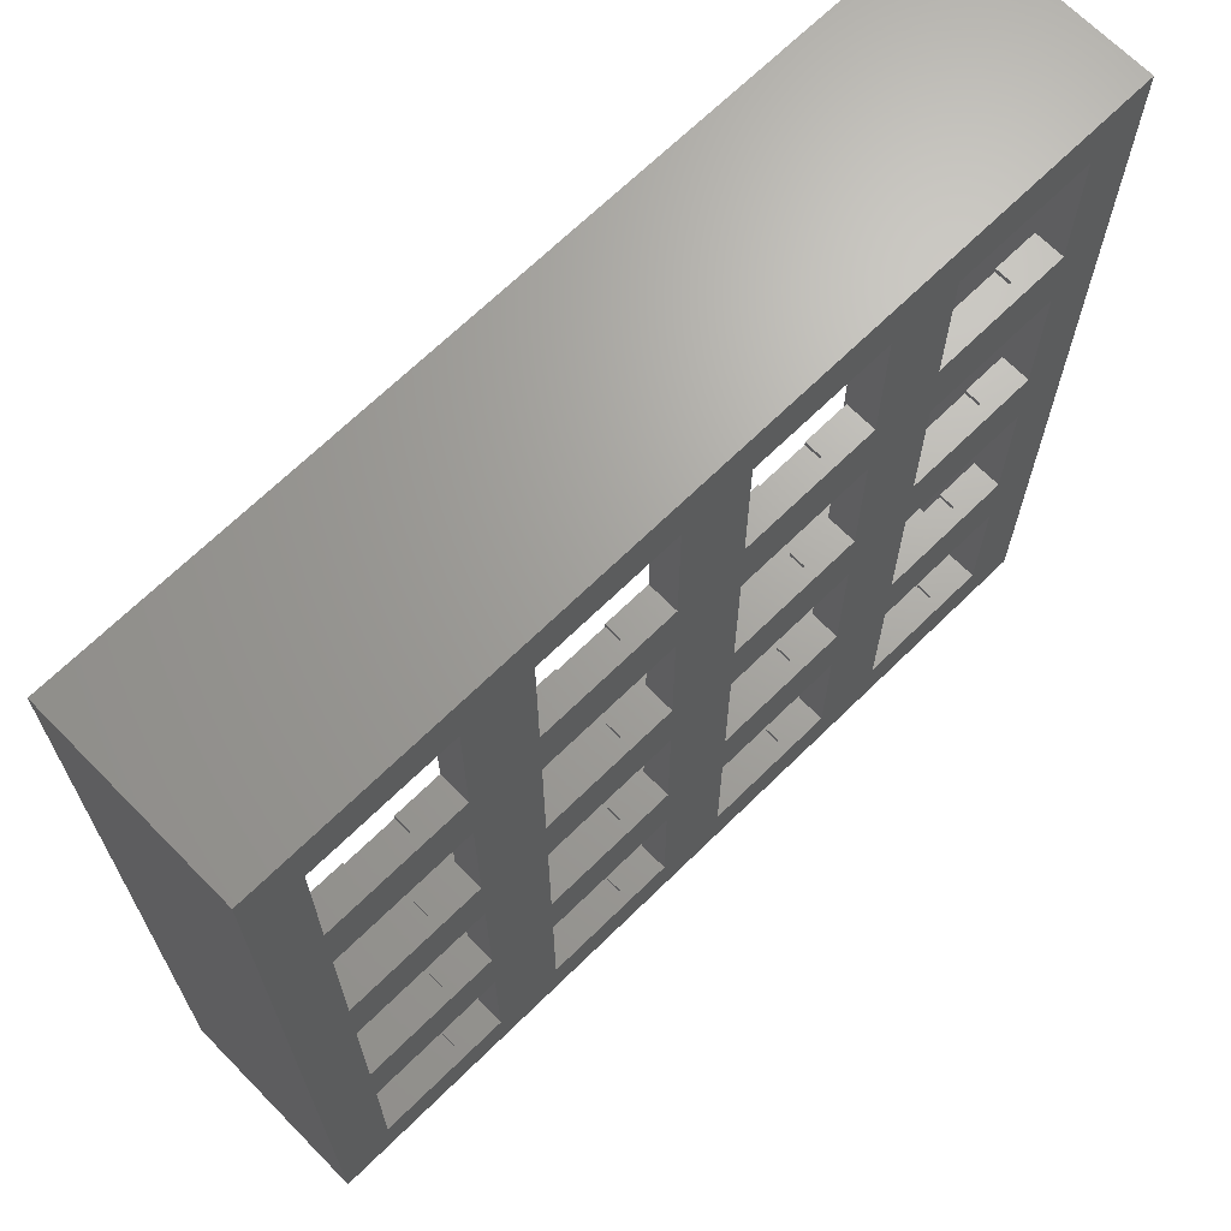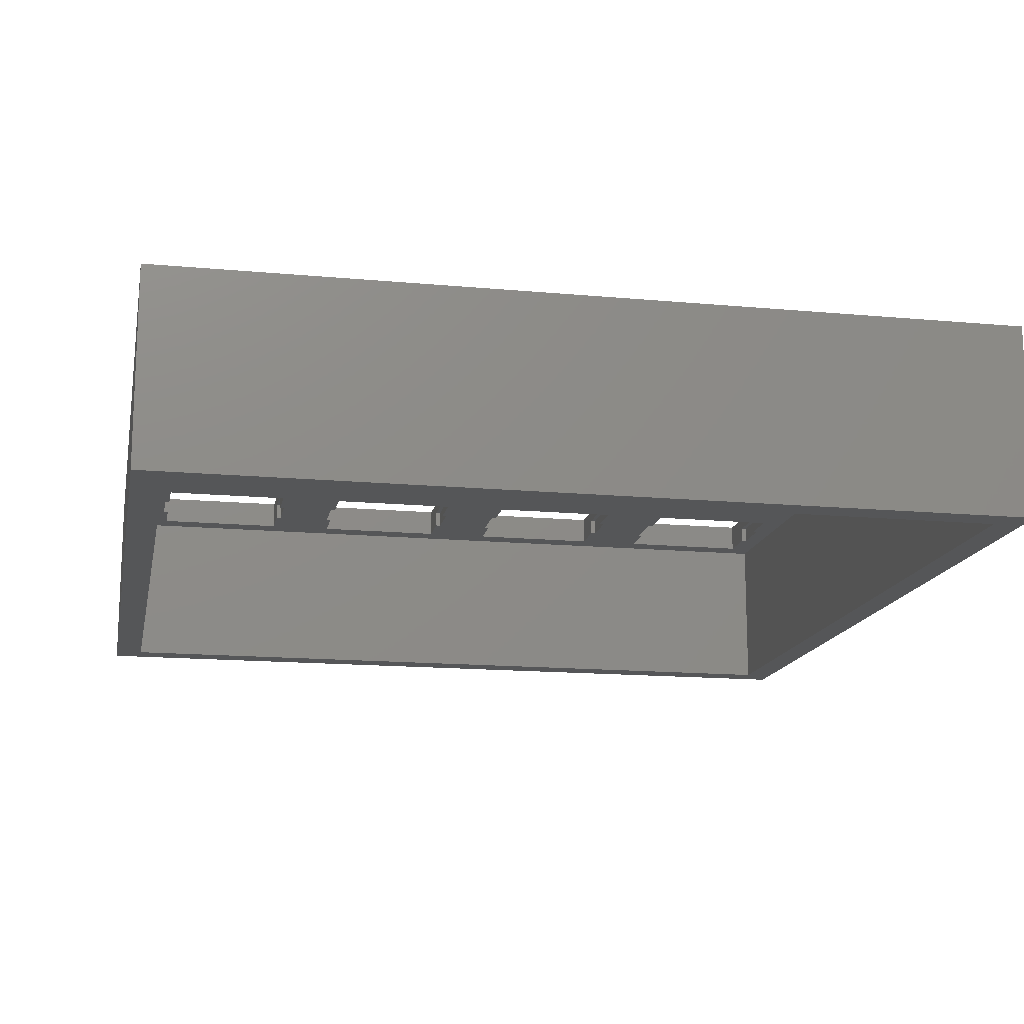
<metadata>
{"format":"stl","ext":"stl","renderer":"f3d","projection":"perspective","resolution":1024,"background":"white","views":[{"elev":67.9,"azim":-44.5,"up":"+Y"},{"elev":-15.2,"azim":78.9,"up":"+Z"}]}
</metadata>
<code>
# stl→obj: 400 verts, 860 faces
v 44 -44 20.08
v 44 44 3.815e-08
v 44 44 20.08
v 44 -44 3.815e-08
v 41 -41 3.815e-08
v -41 -41 3.815e-08
v -44 -44 3.815e-08
v -41 41 3.815e-08
v 41 41 3.815e-08
v -44 44 3.815e-08
v -44 44 20.08
v -44 -44 20.08
v 41 41 17.08
v -41 41 17.08
v -41 -41 17.08
v 41 -41 17.08
v -38.5 -17.5 20.08
v -24.5 -24.5 20.08
v -24.5 -17.5 20.08
v -38.5 -24.5 20.08
v -38.5 3.5 20.08
v -24.5 -3.5 20.08
v -24.5 3.5 20.08
v -38.5 -3.5 20.08
v -38.5 24.5 20.08
v -24.5 17.5 20.08
v -24.5 24.5 20.08
v -38.5 17.5 20.08
v -17.5 -17.5 20.08
v -3.5 -24.5 20.08
v -3.5 -17.5 20.08
v -17.5 -24.5 20.08
v -17.5 3.5 20.08
v -3.5 -3.5 20.08
v -3.5 3.5 20.08
v -17.5 -3.5 20.08
v -17.5 24.5 20.08
v -3.5 17.5 20.08
v -3.5 24.5 20.08
v -17.5 17.5 20.08
v 3.5 -17.5 20.08
v 17.5 -24.5 20.08
v 17.5 -17.5 20.08
v 3.5 -24.5 20.08
v 3.5 3.5 20.08
v 17.5 -3.5 20.08
v 17.5 3.5 20.08
v 3.5 -3.5 20.08
v 3.5 24.5 20.08
v 17.5 17.5 20.08
v 17.5 24.5 20.08
v 3.5 17.5 20.08
v 24.5 -17.5 20.08
v 38.5 -24.5 20.08
v 38.5 -17.5 20.08
v 24.5 -24.5 20.08
v 24.5 3.5 20.08
v 38.5 -3.5 20.08
v 38.5 3.5 20.08
v 24.5 -3.5 20.08
v 24.5 24.5 20.08
v 38.5 17.5 20.08
v 38.5 24.5 20.08
v 24.5 17.5 20.08
v 38.5 38.5 20.08
v 24.5 38.5 20.08
v 17.5 38.5 20.08
v 3.5 38.5 20.08
v -3.5 38.5 20.08
v -17.5 38.5 20.08
v -24.5 38.5 20.08
v -38.5 38.5 20.08
v 38.5 -38.5 20.08
v 24.5 -38.5 20.08
v 17.5 -38.5 20.08
v 3.5 -38.5 20.08
v -3.5 -38.5 20.08
v -17.5 -38.5 20.08
v -24.5 -38.5 20.08
v -38.5 -38.5 20.08
v -34 38.5 17.08
v -38.5 38.5 17.08
v -34 39 17.08
v -38.5 17.5 17.08
v -34 18 17.08
v -34 17.5 17.08
v -34 24 17.08
v -38.5 24.5 17.08
v -34 24.5 17.08
v -38.5 -3.5 17.08
v -34 -3 17.08
v -34 -3.5 17.08
v -34 3 17.08
v -38.5 3.5 17.08
v -34 3.5 17.08
v -38.5 -24.5 17.08
v -34 -24 17.08
v -34 -24.5 17.08
v -34 -18 17.08
v -38.5 -17.5 17.08
v -34 -17.5 17.08
v -29 24 17.08
v -29 18 17.08
v -29 3 17.08
v -29 -3 17.08
v -29 -18 17.08
v -29 -24 17.08
v -24.5 17.5 17.08
v -29 17.5 17.08
v -24.5 24.5 17.08
v -29 24.5 17.08
v -24.5 -3.5 17.08
v -29 -3.5 17.08
v -24.5 3.5 17.08
v -29 3.5 17.08
v -24.5 -24.5 17.08
v -29 -24.5 17.08
v -24.5 -17.5 17.08
v -29 -17.5 17.08
v -24.5 -38.5 17.08
v -29 -39 17.08
v -29 -38.5 17.08
v -13 38.5 17.08
v -17.5 38.5 17.08
v -13 39 17.08
v -17.5 17.5 17.08
v -13 18 17.08
v -13 17.5 17.08
v -13 24 17.08
v -17.5 24.5 17.08
v -13 24.5 17.08
v -17.5 -3.5 17.08
v -13 -3 17.08
v -13 -3.5 17.08
v -13 3 17.08
v -17.5 3.5 17.08
v -13 3.5 17.08
v -17.5 -24.5 17.08
v -13 -24 17.08
v -13 -24.5 17.08
v -13 -18 17.08
v -17.5 -17.5 17.08
v -13 -17.5 17.08
v -8 24 17.08
v -8 18 17.08
v -8 3 17.08
v -8 -3 17.08
v -8 -18 17.08
v -8 -24 17.08
v -3.5 17.5 17.08
v -8 17.5 17.08
v -3.5 24.5 17.08
v -8 24.5 17.08
v -3.5 -3.5 17.08
v -8 -3.5 17.08
v -3.5 3.5 17.08
v -8 3.5 17.08
v -3.5 -24.5 17.08
v -8 -24.5 17.08
v -3.5 -17.5 17.08
v -8 -17.5 17.08
v -3.5 -38.5 17.08
v -8 -39 17.08
v -8 -38.5 17.08
v 8 38.5 17.08
v 3.5 38.5 17.08
v 8 39 17.08
v 3.5 17.5 17.08
v 8 18 17.08
v 8 17.5 17.08
v 8 24 17.08
v 3.5 24.5 17.08
v 8 24.5 17.08
v 3.5 -3.5 17.08
v 8 -3 17.08
v 8 -3.5 17.08
v 8 3 17.08
v 3.5 3.5 17.08
v 8 3.5 17.08
v 3.5 -24.5 17.08
v 8 -24 17.08
v 8 -24.5 17.08
v 8 -18 17.08
v 3.5 -17.5 17.08
v 8 -17.5 17.08
v 13 24 17.08
v 13 18 17.08
v 13 3 17.08
v 13 -3 17.08
v 13 -18 17.08
v 13 -24 17.08
v 17.5 17.5 17.08
v 13 17.5 17.08
v 17.5 24.5 17.08
v 13 24.5 17.08
v 17.5 -3.5 17.08
v 13 -3.5 17.08
v 17.5 3.5 17.08
v 13 3.5 17.08
v 17.5 -24.5 17.08
v 13 -24.5 17.08
v 17.5 -17.5 17.08
v 13 -17.5 17.08
v 17.5 -38.5 17.08
v 13 -39 17.08
v 13 -38.5 17.08
v 29 38.5 17.08
v 24.5 38.5 17.08
v 29 39 17.08
v 24.5 17.5 17.08
v 29 18 17.08
v 29 17.5 17.08
v 29 24 17.08
v 24.5 24.5 17.08
v 29 24.5 17.08
v 24.5 -3.5 17.08
v 29 -3 17.08
v 29 -3.5 17.08
v 29 3 17.08
v 24.5 3.5 17.08
v 29 3.5 17.08
v 24.5 -24.5 17.08
v 29 -24 17.08
v 29 -24.5 17.08
v 29 -18 17.08
v 24.5 -17.5 17.08
v 29 -17.5 17.08
v 34 24 17.08
v 34 18 17.08
v 34 3 17.08
v 34 -3 17.08
v 34 -18 17.08
v 34 -24 17.08
v 38.5 17.5 17.08
v 34 17.5 17.08
v 38.5 24.5 17.08
v 34 24.5 17.08
v 38.5 -3.5 17.08
v 34 -3.5 17.08
v 38.5 3.5 17.08
v 34 3.5 17.08
v 38.5 -24.5 17.08
v 34 -24.5 17.08
v 38.5 -17.5 17.08
v 34 -17.5 17.08
v 38.5 -38.5 17.08
v 34 -39 17.08
v 29 -39 17.08
v 24.5 -38.5 17.08
v 29 -38.5 17.08
v 8 -39 17.08
v 3.5 -38.5 17.08
v 8 -38.5 17.08
v -13 -39 17.08
v -17.5 -38.5 17.08
v -13 -38.5 17.08
v -34 -39 17.08
v -38.5 -38.5 17.08
v -34 -38.5 17.08
v 38.5 38.5 17.08
v 34 39 17.08
v 34 38.5 17.08
v 13 39 17.08
v 17.5 38.5 17.08
v 13 38.5 17.08
v -3.5 38.5 17.08
v -8 39 17.08
v -8 38.5 17.08
v -24.5 38.5 17.08
v -29 39 17.08
v -29 38.5 17.08
v 34 -38.5 17.08
v 29 -24.5 18.78
v 34 -24.5 18.78
v 34 -24 18.78
v 29 -24 18.78
v 34 -38.5 18.78
v 29 -38.5 18.78
v 29 -39 18.78
v 34 -39 18.78
v 8 -24.5 18.78
v 13 -24.5 18.78
v 13 -24 18.78
v 8 -24 18.78
v 13 -38.5 18.78
v 8 -38.5 18.78
v 8 -39 18.78
v 13 -39 18.78
v -13 -24.5 18.78
v -8 -24.5 18.78
v -8 -24 18.78
v -13 -24 18.78
v -8 -38.5 18.78
v -13 -38.5 18.78
v -13 -39 18.78
v -8 -39 18.78
v -34 -24.5 18.78
v -29 -24.5 18.78
v -29 -24 18.78
v -34 -24 18.78
v -29 -38.5 18.78
v -34 -38.5 18.78
v -34 -39 18.78
v -29 -39 18.78
v 29 -3.5 18.78
v 34 -3.5 18.78
v 34 -3 18.78
v 29 -3 18.78
v 34 -17.5 18.78
v 29 -17.5 18.78
v 29 -18 18.78
v 34 -18 18.78
v 8 -3.5 18.78
v 13 -3.5 18.78
v 13 -3 18.78
v 8 -3 18.78
v 13 -17.5 18.78
v 8 -17.5 18.78
v 8 -18 18.78
v 13 -18 18.78
v -13 -3.5 18.78
v -8 -3.5 18.78
v -8 -3 18.78
v -13 -3 18.78
v -8 -17.5 18.78
v -13 -17.5 18.78
v -13 -18 18.78
v -8 -18 18.78
v -34 -3.5 18.78
v -29 -3.5 18.78
v -29 -3 18.78
v -34 -3 18.78
v -29 -17.5 18.78
v -34 -17.5 18.78
v -34 -18 18.78
v -29 -18 18.78
v 29 17.5 18.78
v 34 17.5 18.78
v 34 18 18.78
v 29 18 18.78
v 34 3.5 18.78
v 29 3.5 18.78
v 29 3 18.78
v 34 3 18.78
v 8 17.5 18.78
v 13 17.5 18.78
v 13 18 18.78
v 8 18 18.78
v 13 3.5 18.78
v 8 3.5 18.78
v 8 3 18.78
v 13 3 18.78
v -13 17.5 18.78
v -8 17.5 18.78
v -8 18 18.78
v -13 18 18.78
v -8 3.5 18.78
v -13 3.5 18.78
v -13 3 18.78
v -8 3 18.78
v -34 17.5 18.78
v -29 17.5 18.78
v -29 18 18.78
v -34 18 18.78
v -29 3.5 18.78
v -34 3.5 18.78
v -34 3 18.78
v -29 3 18.78
v 29 38.5 18.78
v 34 38.5 18.78
v 34 39 18.78
v 29 39 18.78
v 34 24.5 18.78
v 29 24.5 18.78
v 29 24 18.78
v 34 24 18.78
v 8 38.5 18.78
v 13 38.5 18.78
v 13 39 18.78
v 8 39 18.78
v 13 24.5 18.78
v 8 24.5 18.78
v 8 24 18.78
v 13 24 18.78
v -13 38.5 18.78
v -8 38.5 18.78
v -8 39 18.78
v -13 39 18.78
v -8 24.5 18.78
v -13 24.5 18.78
v -13 24 18.78
v -8 24 18.78
v -34 38.5 18.78
v -29 38.5 18.78
v -29 39 18.78
v -34 39 18.78
v -29 24.5 18.78
v -34 24.5 18.78
v -34 24 18.78
v -29 24 18.78
f 1 2 3
f 2 1 4
f 4 5 2
f 4 6 5
f 6 7 8
f 7 6 4
f 9 2 5
f 8 2 9
f 8 10 2
f 10 8 7
f 7 11 10
f 11 7 12
f 2 11 3
f 11 2 10
f 8 13 14
f 13 8 9
f 15 8 14
f 8 15 6
f 7 1 12
f 1 7 4
f 5 15 16
f 15 5 6
f 5 13 9
f 13 5 16
f 17 18 19
f 18 17 20
f 21 22 23
f 22 21 24
f 25 26 27
f 26 25 28
f 29 30 31
f 30 29 32
f 33 34 35
f 34 33 36
f 37 38 39
f 38 37 40
f 41 42 43
f 42 41 44
f 45 46 47
f 46 45 48
f 49 50 51
f 50 49 52
f 53 54 55
f 54 53 56
f 57 58 59
f 58 57 60
f 61 62 63
f 62 61 64
f 63 3 65
f 3 66 65
f 51 61 66
f 61 51 64
f 64 50 57
f 47 57 50
f 46 60 47
f 60 46 53
f 51 66 67
f 3 67 66
f 3 68 67
f 39 49 68
f 49 39 52
f 52 38 45
f 35 45 38
f 34 48 35
f 48 34 41
f 39 68 69
f 3 69 68
f 11 69 3
f 27 37 70
f 37 27 40
f 40 26 33
f 23 33 26
f 22 36 23
f 36 22 29
f 27 70 71
f 69 11 70
f 70 11 71
f 11 25 72
f 25 11 28
f 28 11 21
f 21 11 24
f 12 24 11
f 24 12 17
f 17 12 20
f 71 11 72
f 62 3 63
f 59 3 62
f 3 59 1
f 58 1 59
f 55 1 58
f 54 1 55
f 73 1 54
f 74 1 73
f 64 51 50
f 57 47 60
f 43 53 46
f 53 43 56
f 42 56 43
f 56 42 74
f 75 74 42
f 75 1 74
f 76 1 75
f 52 39 38
f 45 35 48
f 31 41 34
f 41 31 44
f 30 44 31
f 44 30 76
f 77 76 30
f 77 1 76
f 12 77 78
f 40 27 26
f 33 23 36
f 19 29 22
f 29 19 32
f 18 32 19
f 32 18 78
f 79 78 18
f 12 78 79
f 12 79 80
f 77 12 1
f 20 12 80
f 81 82 83
f 84 85 86
f 85 84 87
f 88 87 84
f 87 88 89
f 90 91 92
f 91 90 93
f 94 93 90
f 93 94 95
f 96 97 98
f 97 96 99
f 100 99 96
f 99 100 101
f 85 102 103
f 102 85 87
f 91 104 105
f 104 91 93
f 97 106 107
f 106 97 99
f 103 108 109
f 108 103 110
f 102 110 103
f 110 102 111
f 105 112 113
f 112 105 114
f 104 114 105
f 114 104 115
f 107 116 117
f 116 107 118
f 106 118 107
f 118 106 119
f 120 121 122
f 123 124 125
f 126 127 128
f 127 126 129
f 130 129 126
f 129 130 131
f 132 133 134
f 133 132 135
f 136 135 132
f 135 136 137
f 138 139 140
f 139 138 141
f 142 141 138
f 141 142 143
f 127 144 145
f 144 127 129
f 133 146 147
f 146 133 135
f 139 148 149
f 148 139 141
f 145 150 151
f 150 145 152
f 144 152 145
f 152 144 153
f 147 154 155
f 154 147 156
f 146 156 147
f 156 146 157
f 149 158 159
f 158 149 160
f 148 160 149
f 160 148 161
f 162 163 164
f 165 166 167
f 168 169 170
f 169 168 171
f 172 171 168
f 171 172 173
f 174 175 176
f 175 174 177
f 178 177 174
f 177 178 179
f 180 181 182
f 181 180 183
f 184 183 180
f 183 184 185
f 169 186 187
f 186 169 171
f 175 188 189
f 188 175 177
f 181 190 191
f 190 181 183
f 187 192 193
f 192 187 194
f 186 194 187
f 194 186 195
f 189 196 197
f 196 189 198
f 188 198 189
f 198 188 199
f 191 200 201
f 200 191 202
f 190 202 191
f 202 190 203
f 204 205 206
f 207 208 209
f 210 211 212
f 211 210 213
f 214 213 210
f 213 214 215
f 216 217 218
f 217 216 219
f 220 219 216
f 219 220 221
f 222 223 224
f 223 222 225
f 226 225 222
f 225 226 227
f 211 228 229
f 228 211 213
f 217 230 231
f 230 217 219
f 223 232 233
f 232 223 225
f 229 234 235
f 234 229 236
f 228 236 229
f 236 228 237
f 231 238 239
f 238 231 240
f 230 240 231
f 240 230 241
f 233 242 243
f 242 233 244
f 232 244 233
f 244 232 245
f 242 16 246
f 16 247 246
f 16 248 247
f 248 249 250
f 205 248 16
f 200 222 249
f 222 200 226
f 226 202 216
f 196 216 202
f 198 220 196
f 220 198 210
f 200 249 204
f 248 205 249
f 249 205 204
f 16 251 205
f 251 252 253
f 158 180 252
f 180 158 184
f 184 160 174
f 154 174 160
f 156 178 154
f 178 156 168
f 158 252 162
f 251 162 252
f 163 251 16
f 251 163 162
f 15 163 16
f 254 255 256
f 116 138 255
f 138 116 142
f 142 118 132
f 112 132 118
f 114 136 112
f 136 114 126
f 116 255 120
f 254 120 255
f 254 121 120
f 163 15 254
f 254 15 121
f 257 258 259
f 15 96 258
f 96 15 100
f 100 15 90
f 90 15 94
f 14 94 15
f 94 14 84
f 84 14 88
f 257 15 258
f 121 15 257
f 244 16 242
f 238 16 244
f 16 238 13
f 240 13 238
f 234 13 240
f 236 13 234
f 260 13 236
f 261 260 262
f 260 261 13
f 209 13 261
f 263 209 208
f 226 200 202
f 216 196 220
f 192 210 198
f 210 192 214
f 194 214 192
f 214 194 208
f 264 208 194
f 263 208 264
f 263 264 265
f 209 263 13
f 167 13 263
f 184 158 160
f 174 154 178
f 150 168 156
f 168 150 172
f 152 172 150
f 172 152 166
f 266 166 152
f 266 167 166
f 267 167 266
f 267 266 268
f 167 267 13
f 14 267 125
f 142 116 118
f 132 112 136
f 108 126 114
f 126 108 130
f 110 130 108
f 130 110 124
f 269 124 110
f 269 125 124
f 270 269 271
f 269 270 125
f 14 125 270
f 14 270 83
f 267 14 13
f 82 14 83
f 88 14 82
f 246 247 272
f 56 273 54
f 222 273 56
f 273 222 224
f 274 54 273
f 242 274 243
f 274 242 54
f 243 275 233
f 275 243 274
f 273 275 274
f 275 273 276
f 273 223 276
f 223 273 224
f 223 275 276
f 275 223 233
f 73 277 74
f 246 277 73
f 277 246 272
f 278 74 277
f 249 278 250
f 278 249 74
f 279 250 278
f 250 279 248
f 279 277 280
f 277 279 278
f 247 277 272
f 277 247 280
f 247 279 280
f 279 247 248
f 246 54 242
f 54 246 73
f 74 222 56
f 222 74 249
f 44 281 42
f 180 281 44
f 281 180 182
f 282 42 281
f 200 282 201
f 282 200 42
f 201 283 191
f 283 201 282
f 281 283 282
f 283 281 284
f 281 181 284
f 181 281 182
f 181 283 284
f 283 181 191
f 75 285 76
f 204 285 75
f 285 204 206
f 286 76 285
f 252 286 253
f 286 252 76
f 287 253 286
f 253 287 251
f 287 285 288
f 285 287 286
f 205 285 206
f 285 205 288
f 205 287 288
f 287 205 251
f 204 42 200
f 42 204 75
f 76 180 44
f 180 76 252
f 32 289 30
f 138 289 32
f 289 138 140
f 290 30 289
f 158 290 159
f 290 158 30
f 159 291 149
f 291 159 290
f 289 291 290
f 291 289 292
f 289 139 292
f 139 289 140
f 139 291 292
f 291 139 149
f 77 293 78
f 162 293 77
f 293 162 164
f 294 78 293
f 255 294 256
f 294 255 78
f 295 256 294
f 256 295 254
f 295 293 296
f 293 295 294
f 163 293 164
f 293 163 296
f 163 295 296
f 295 163 254
f 162 30 158
f 30 162 77
f 78 138 32
f 138 78 255
f 20 297 18
f 96 297 20
f 297 96 98
f 298 18 297
f 116 298 117
f 298 116 18
f 117 299 107
f 299 117 298
f 297 299 298
f 299 297 300
f 297 97 300
f 97 297 98
f 97 299 300
f 299 97 107
f 79 301 80
f 120 301 79
f 301 120 122
f 302 80 301
f 258 302 259
f 302 258 80
f 303 259 302
f 259 303 257
f 303 301 304
f 301 303 302
f 121 301 122
f 301 121 304
f 121 303 304
f 303 121 257
f 120 18 116
f 18 120 79
f 80 96 20
f 96 80 258
f 60 305 58
f 216 305 60
f 305 216 218
f 306 58 305
f 238 306 239
f 306 238 58
f 239 307 231
f 307 239 306
f 305 307 306
f 307 305 308
f 305 217 308
f 217 305 218
f 217 307 308
f 307 217 231
f 55 309 53
f 244 309 55
f 309 244 245
f 310 53 309
f 226 310 227
f 310 226 53
f 311 227 310
f 227 311 225
f 311 309 312
f 309 311 310
f 232 309 245
f 309 232 312
f 232 311 312
f 311 232 225
f 244 58 238
f 58 244 55
f 53 216 60
f 216 53 226
f 48 313 46
f 174 313 48
f 313 174 176
f 314 46 313
f 196 314 197
f 314 196 46
f 197 315 189
f 315 197 314
f 313 315 314
f 315 313 316
f 313 175 316
f 175 313 176
f 175 315 316
f 315 175 189
f 43 317 41
f 202 317 43
f 317 202 203
f 318 41 317
f 184 318 185
f 318 184 41
f 319 185 318
f 185 319 183
f 319 317 320
f 317 319 318
f 190 317 203
f 317 190 320
f 190 319 320
f 319 190 183
f 202 46 196
f 46 202 43
f 41 174 48
f 174 41 184
f 36 321 34
f 132 321 36
f 321 132 134
f 322 34 321
f 154 322 155
f 322 154 34
f 155 323 147
f 323 155 322
f 321 323 322
f 323 321 324
f 321 133 324
f 133 321 134
f 133 323 324
f 323 133 147
f 31 325 29
f 160 325 31
f 325 160 161
f 326 29 325
f 142 326 143
f 326 142 29
f 327 143 326
f 143 327 141
f 327 325 328
f 325 327 326
f 148 325 161
f 325 148 328
f 148 327 328
f 327 148 141
f 160 34 154
f 34 160 31
f 29 132 36
f 132 29 142
f 24 329 22
f 90 329 24
f 329 90 92
f 330 22 329
f 112 330 113
f 330 112 22
f 113 331 105
f 331 113 330
f 329 331 330
f 331 329 332
f 329 91 332
f 91 329 92
f 91 331 332
f 331 91 105
f 19 333 17
f 118 333 19
f 333 118 119
f 334 17 333
f 100 334 101
f 334 100 17
f 335 101 334
f 101 335 99
f 335 333 336
f 333 335 334
f 106 333 119
f 333 106 336
f 106 335 336
f 335 106 99
f 118 22 112
f 22 118 19
f 17 90 24
f 90 17 100
f 64 337 62
f 210 337 64
f 337 210 212
f 338 62 337
f 234 338 235
f 338 234 62
f 235 339 229
f 339 235 338
f 337 339 338
f 339 337 340
f 337 211 340
f 211 337 212
f 211 339 340
f 339 211 229
f 59 341 57
f 240 341 59
f 341 240 241
f 342 57 341
f 220 342 221
f 342 220 57
f 343 221 342
f 221 343 219
f 343 341 344
f 341 343 342
f 230 341 241
f 341 230 344
f 230 343 344
f 343 230 219
f 240 62 234
f 62 240 59
f 57 210 64
f 210 57 220
f 52 345 50
f 168 345 52
f 345 168 170
f 346 50 345
f 192 346 193
f 346 192 50
f 193 347 187
f 347 193 346
f 345 347 346
f 347 345 348
f 345 169 348
f 169 345 170
f 169 347 348
f 347 169 187
f 47 349 45
f 198 349 47
f 349 198 199
f 350 45 349
f 178 350 179
f 350 178 45
f 351 179 350
f 179 351 177
f 351 349 352
f 349 351 350
f 188 349 199
f 349 188 352
f 188 351 352
f 351 188 177
f 198 50 192
f 50 198 47
f 45 168 52
f 168 45 178
f 40 353 38
f 126 353 40
f 353 126 128
f 354 38 353
f 150 354 151
f 354 150 38
f 151 355 145
f 355 151 354
f 353 355 354
f 355 353 356
f 353 127 356
f 127 353 128
f 127 355 356
f 355 127 145
f 35 357 33
f 156 357 35
f 357 156 157
f 358 33 357
f 136 358 137
f 358 136 33
f 359 137 358
f 137 359 135
f 359 357 360
f 357 359 358
f 146 357 157
f 357 146 360
f 146 359 360
f 359 146 135
f 156 38 150
f 38 156 35
f 33 126 40
f 126 33 136
f 28 361 26
f 84 361 28
f 361 84 86
f 362 26 361
f 108 362 109
f 362 108 26
f 109 363 103
f 363 109 362
f 361 363 362
f 363 361 364
f 361 85 364
f 85 361 86
f 85 363 364
f 363 85 103
f 23 365 21
f 114 365 23
f 365 114 115
f 366 21 365
f 94 366 95
f 366 94 21
f 367 95 366
f 95 367 93
f 367 365 368
f 365 367 366
f 104 365 115
f 365 104 368
f 104 367 368
f 367 104 93
f 114 26 108
f 26 114 23
f 21 84 28
f 84 21 94
f 66 369 65
f 208 369 66
f 369 208 207
f 370 65 369
f 260 370 262
f 370 260 65
f 262 371 261
f 371 262 370
f 369 371 370
f 371 369 372
f 369 209 372
f 209 369 207
f 209 371 372
f 371 209 261
f 63 373 61
f 236 373 63
f 373 236 237
f 374 61 373
f 214 374 215
f 374 214 61
f 375 215 374
f 215 375 213
f 375 373 376
f 373 375 374
f 228 373 237
f 373 228 376
f 228 375 376
f 375 228 213
f 236 65 260
f 65 236 63
f 61 208 66
f 208 61 214
f 68 377 67
f 166 377 68
f 377 166 165
f 378 67 377
f 264 378 265
f 378 264 67
f 265 379 263
f 379 265 378
f 377 379 378
f 379 377 380
f 377 167 380
f 167 377 165
f 167 379 380
f 379 167 263
f 51 381 49
f 194 381 51
f 381 194 195
f 382 49 381
f 172 382 173
f 382 172 49
f 383 173 382
f 173 383 171
f 383 381 384
f 381 383 382
f 186 381 195
f 381 186 384
f 186 383 384
f 383 186 171
f 194 67 264
f 67 194 51
f 49 166 68
f 166 49 172
f 70 385 69
f 124 385 70
f 385 124 123
f 386 69 385
f 266 386 268
f 386 266 69
f 268 387 267
f 387 268 386
f 385 387 386
f 387 385 388
f 385 125 388
f 125 385 123
f 125 387 388
f 387 125 267
f 39 389 37
f 152 389 39
f 389 152 153
f 390 37 389
f 130 390 131
f 390 130 37
f 391 131 390
f 131 391 129
f 391 389 392
f 389 391 390
f 144 389 153
f 389 144 392
f 144 391 392
f 391 144 129
f 152 69 266
f 69 152 39
f 37 124 70
f 124 37 130
f 72 393 71
f 82 393 72
f 393 82 81
f 394 71 393
f 269 394 271
f 394 269 71
f 271 395 270
f 395 271 394
f 393 395 394
f 395 393 396
f 393 83 396
f 83 393 81
f 83 395 396
f 395 83 270
f 27 397 25
f 110 397 27
f 397 110 111
f 398 25 397
f 88 398 89
f 398 88 25
f 399 89 398
f 89 399 87
f 399 397 400
f 397 399 398
f 102 397 111
f 397 102 400
f 102 399 400
f 399 102 87
f 110 71 269
f 71 110 27
f 25 82 72
f 82 25 88

</code>
